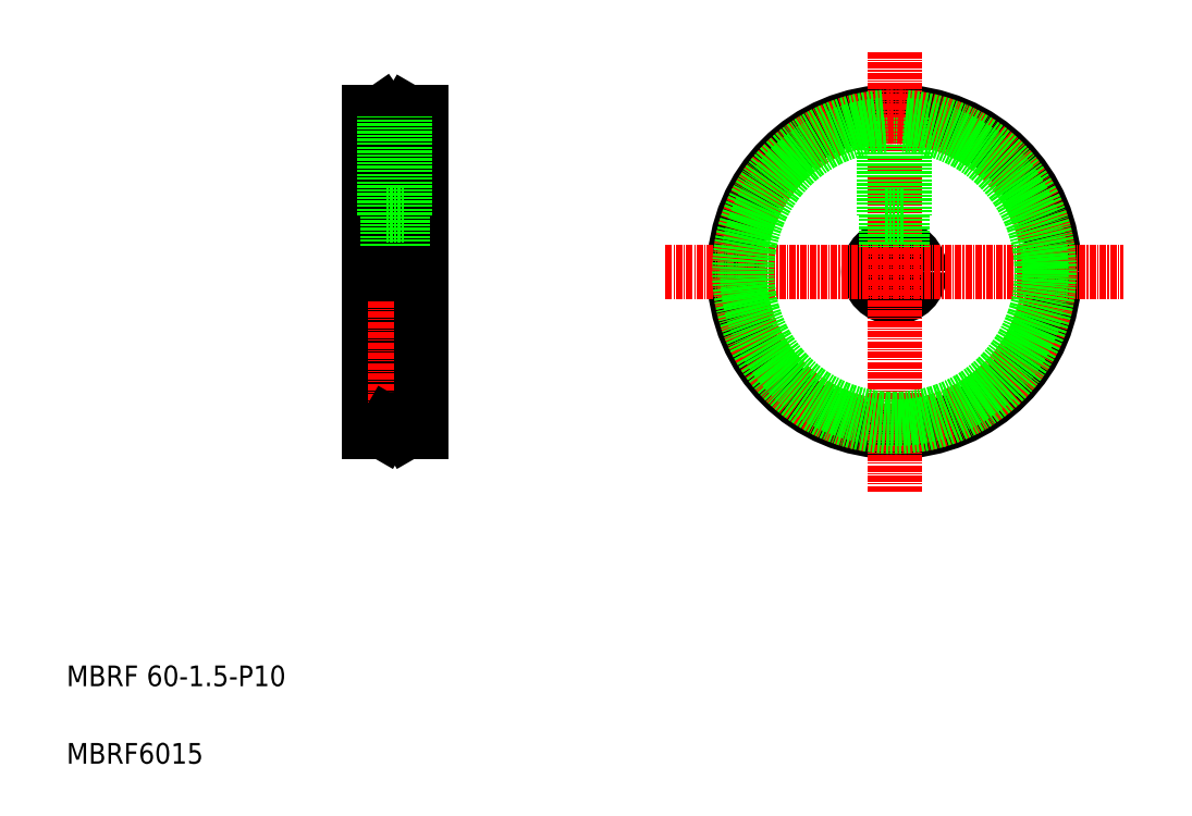
<metadata>
{"format":"dxf","ext":"dxf","renderer":"ezdxf+matplotlib","layout":"modelspace","background":"white","min_lineweight":24,"dpi":150}
</metadata>
<code>
0
SECTION
2
ENTITIES
0
LINE
8
0
10
64.28
20
253.1
30
0
11
74.28
21
253.1
31
0
0
LINE
8
0
10
64.28
20
263.1
30
0
11
74.28
21
263.1
31
0
0
LINE
8
CENTER
10
60.03
20
258.1
30
0
11
78.54
21
258.1
31
0
0
LINE
8
0
10
64.28
20
258.1
30
0
11
64.28
21
227.1
31
0
0
LINE
8
CENTER
10
69.28
20
292.4
30
0
11
69.28
21
224.3
31
0
0
TEXT
8
0
10
5.746
20
177.9
30
0
40
4
1
MBRF 60-1.5-P10
0
TEXT
8
0
10
5.746
20
162.9
30
0
40
4
1
MBRF6015
0
LINE
8
0
10
64.28
20
227.1
30
0
11
66.97
21
227.1
31
0
0
LINE
8
0
10
64.28
20
247.6
30
0
11
64.28
21
247.6
31
0
0
LINE
8
0
10
64.28
20
251.6
30
0
11
64.28
21
251.6
31
0
0
LINE
8
0
10
71.59
20
227.1
30
0
11
74.28
21
227.1
31
0
0
ARC
8
0
10
69.28
20
228.1
30
0
40
1.5
50
30
51
150
0
LINE
8
CENTER
10
68.6
20
228.1
30
0
11
69.87
21
228.1
31
0
0
LINE
8
0
10
67.99
20
228.8
30
0
11
66.97
21
227.1
31
0
0
LINE
8
0
10
70.58
20
228.8
30
0
11
71.59
21
227.1
31
0
0
LINE
8
0
10
71.59
20
227.1
30
0
11
71.68
21
227.1
31
0
0
LINE
8
0
10
74.28
20
289.1
30
0
11
74.28
21
227.1
31
0
0
LINE
8
0
10
64.28
20
289.1
30
0
11
66.77
21
289.1
31
0
0
LINE
8
0
10
64.28
20
258.1
30
0
11
64.28
21
289.1
31
0
0
LINE
8
0
10
67.78
20
263.1
30
0
11
67.78
21
269.1
31
0
0
LINE
8
0
10
68.08
20
263.1
30
0
11
68.08
21
269.1
31
0
0
LINE
8
0
10
71.59
20
289.1
30
0
11
74.28
21
289.1
31
0
0
ARC
8
0
10
69.28
20
288.1
30
0
40
1.5
50
210
51
330
0
LINE
8
CENTER
10
68.6
20
288.1
30
0
11
69.87
21
288.1
31
0
0
LINE
8
0
10
67.99
20
287.3
30
0
11
66.77
21
289.1
31
0
0
LINE
8
0
10
70.58
20
287.3
30
0
11
71.59
21
289.1
31
0
0
CIRCLE
8
0
10
165.9
20
258.1
30
0
40
5
0
CIRCLE
8
0
10
165.9
20
258.1
30
0
40
31
0
LINE
8
CENTER
10
165.9
20
300.6
30
0
11
165.9
21
215.5
31
0
0
LINE
8
CENTER
10
121.6
20
258.1
30
0
11
210.2
21
258.1
31
0
0
LINE
8
0
10
70.78
20
263.1
30
0
11
70.78
21
269.1
31
0
0
LINE
8
0
10
70.48
20
263.1
30
0
11
70.48
21
269.1
31
0
0
LINE
8
0
10
164.4
20
269.1
30
0
11
164.4
21
262.9
31
0
0
LINE
8
0
10
164.7
20
269.1
30
0
11
164.7
21
262.9
31
0
0
LINE
8
0
10
167.4
20
269.1
30
0
11
167.4
21
262.9
31
0
0
LINE
8
0
10
167.1
20
269.1
30
0
11
167.1
21
262.9
31
0
0
LINE
8
0
10
71.08
20
269.1
30
0
11
67.48
21
269.1
31
0
0
LINE
8
0
10
71.28
20
269.1
30
0
11
71.28
21
288.2
31
0
0
LINE
8
0
10
67.28
20
269.1
30
0
11
67.28
21
288.2
31
0
0
LINE
8
0
10
167.9
20
288
30
0
11
167.9
21
269.1
31
0
0
LINE
8
0
10
163.9
20
288
30
0
11
163.9
21
269.1
31
0
0
LINE
8
0
10
164.1
20
269.1
30
0
11
164.4
21
269.1
31
0
0
LINE
8
0
10
167.7
20
269.1
30
0
11
167.1
21
269.1
31
0
0
LINE
8
0
10
164.7
20
269.1
30
0
11
164.1
21
269.1
31
0
0
LINE
8
0
10
164.1
20
269.1
30
0
11
167.7
21
269.1
31
0
0
CIRCLE
8
CENTER
10
165.9
20
258.1
30
0
40
30
0
ARC
8
0
10
165.9
20
258.1
30
0
40
28.5
50
94.02
51
85.98
0
ARC
8
0
10
165.9
20
258.1
30
0
40
30
50
93.82
51
86.18
0
ENDSEC
0
EOF

</code>
